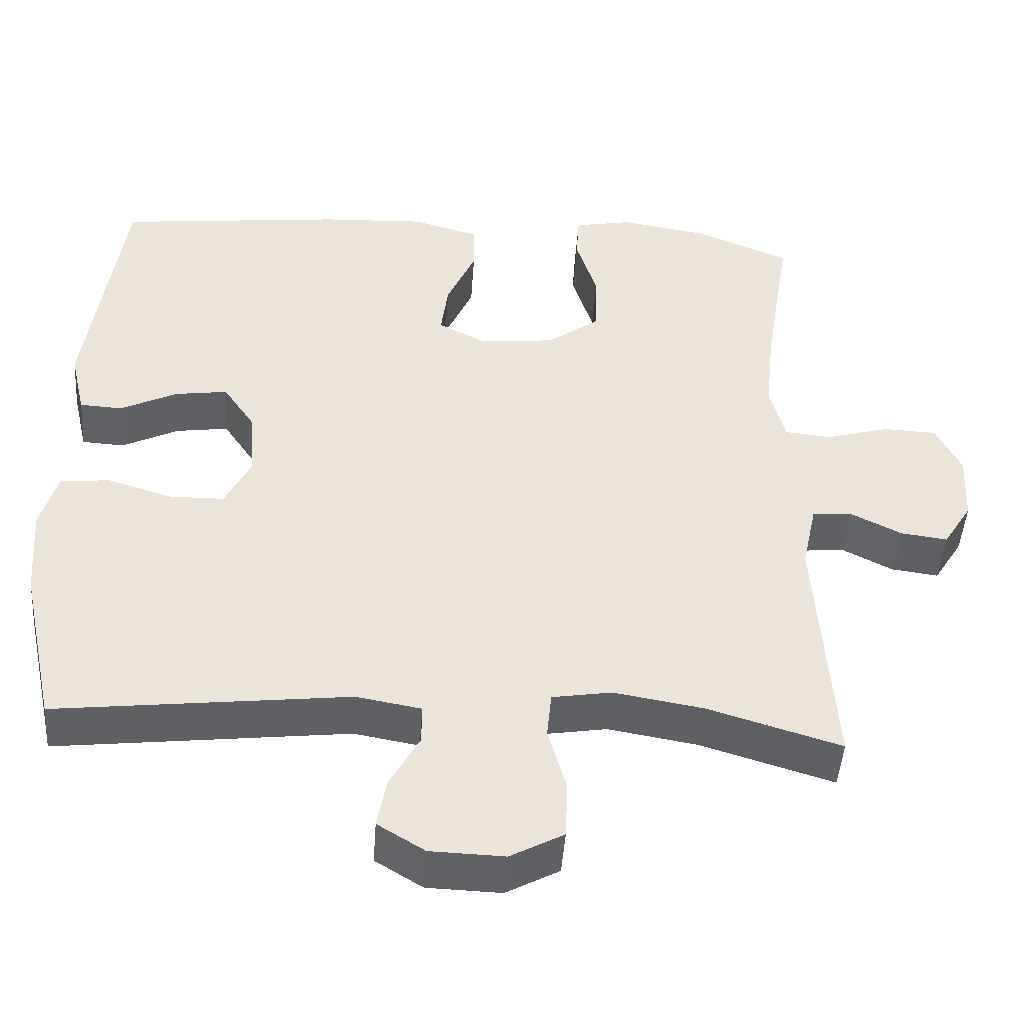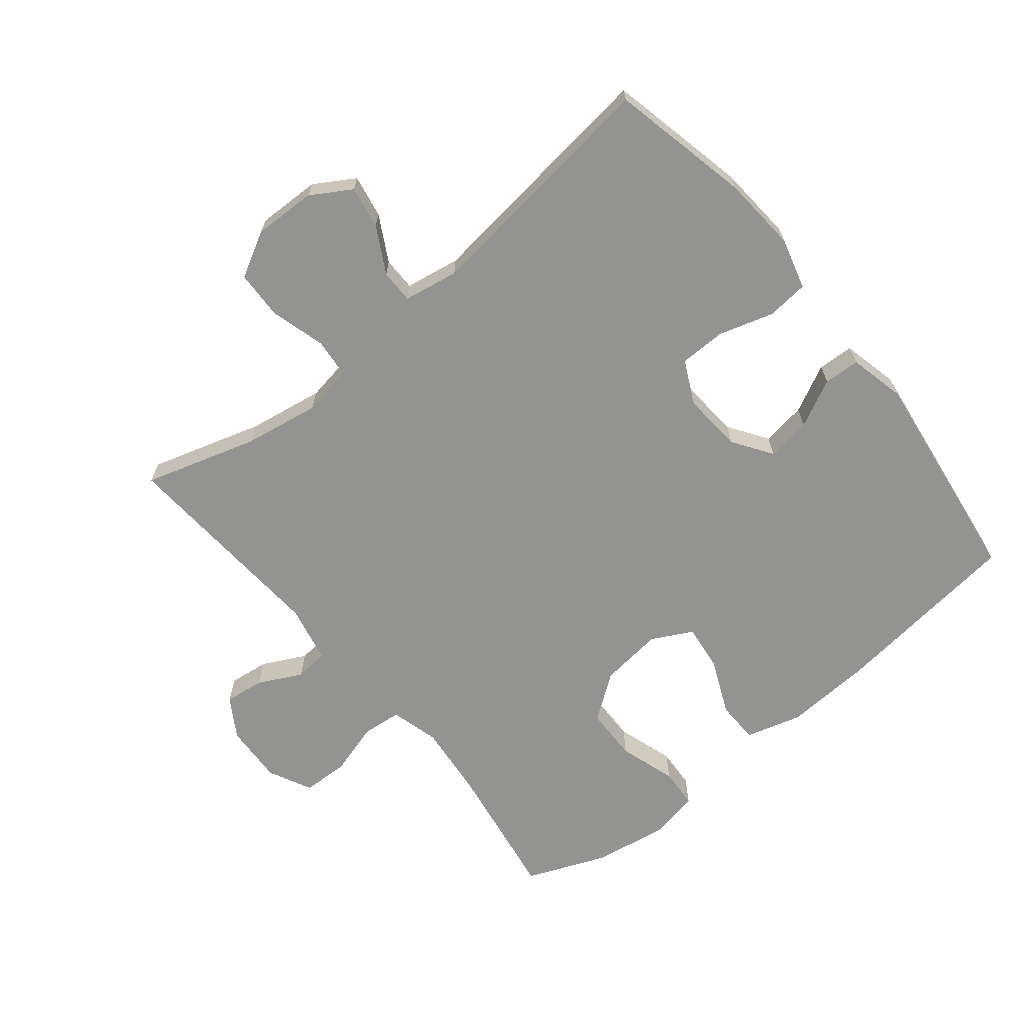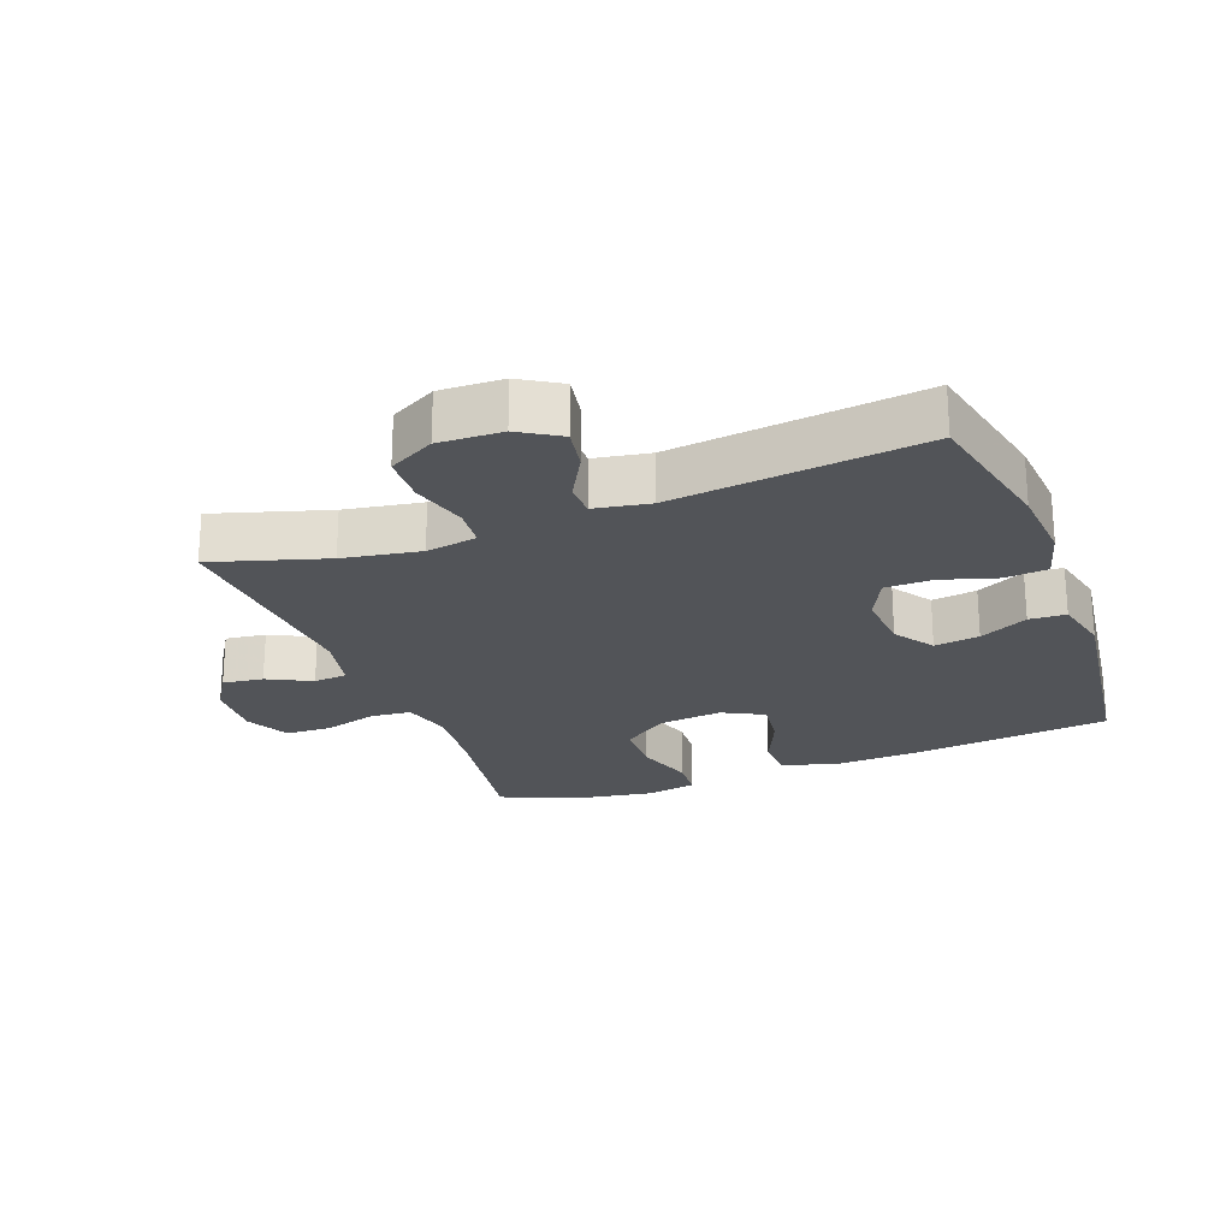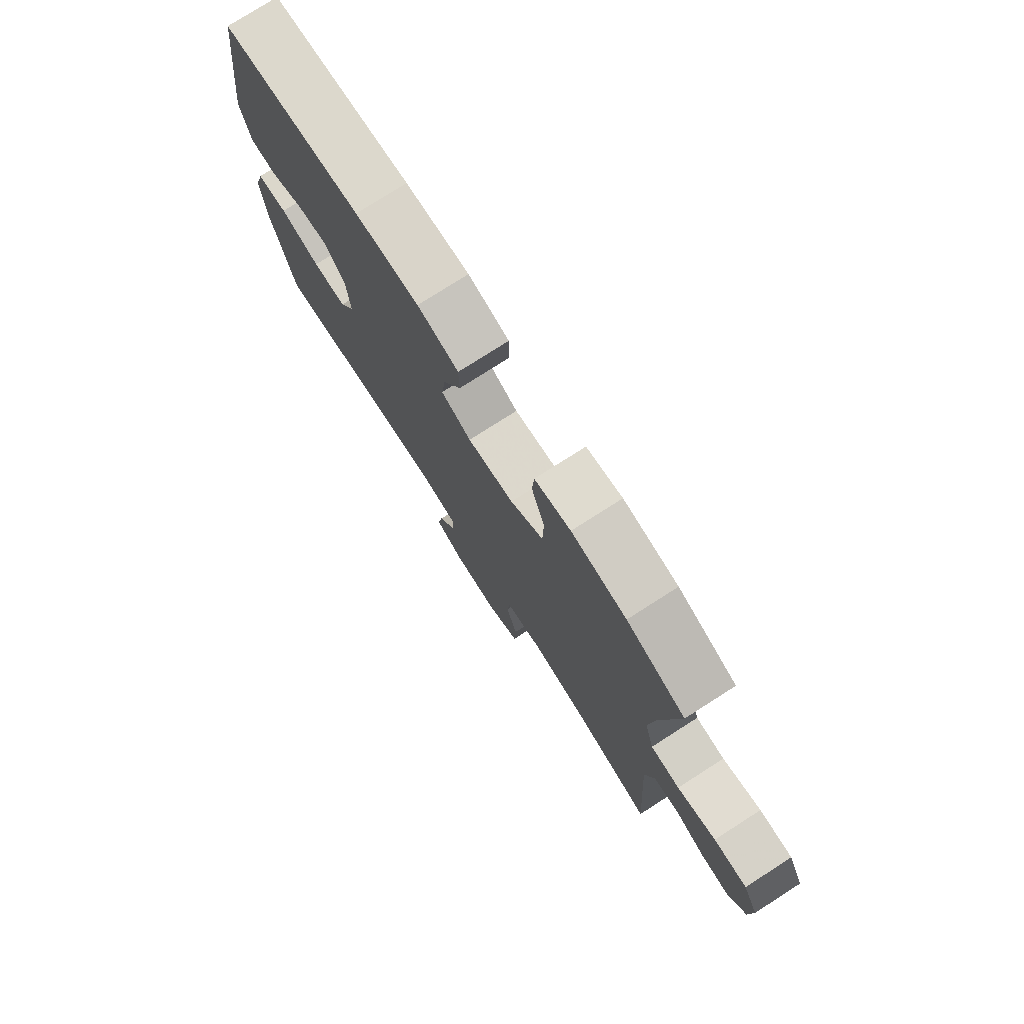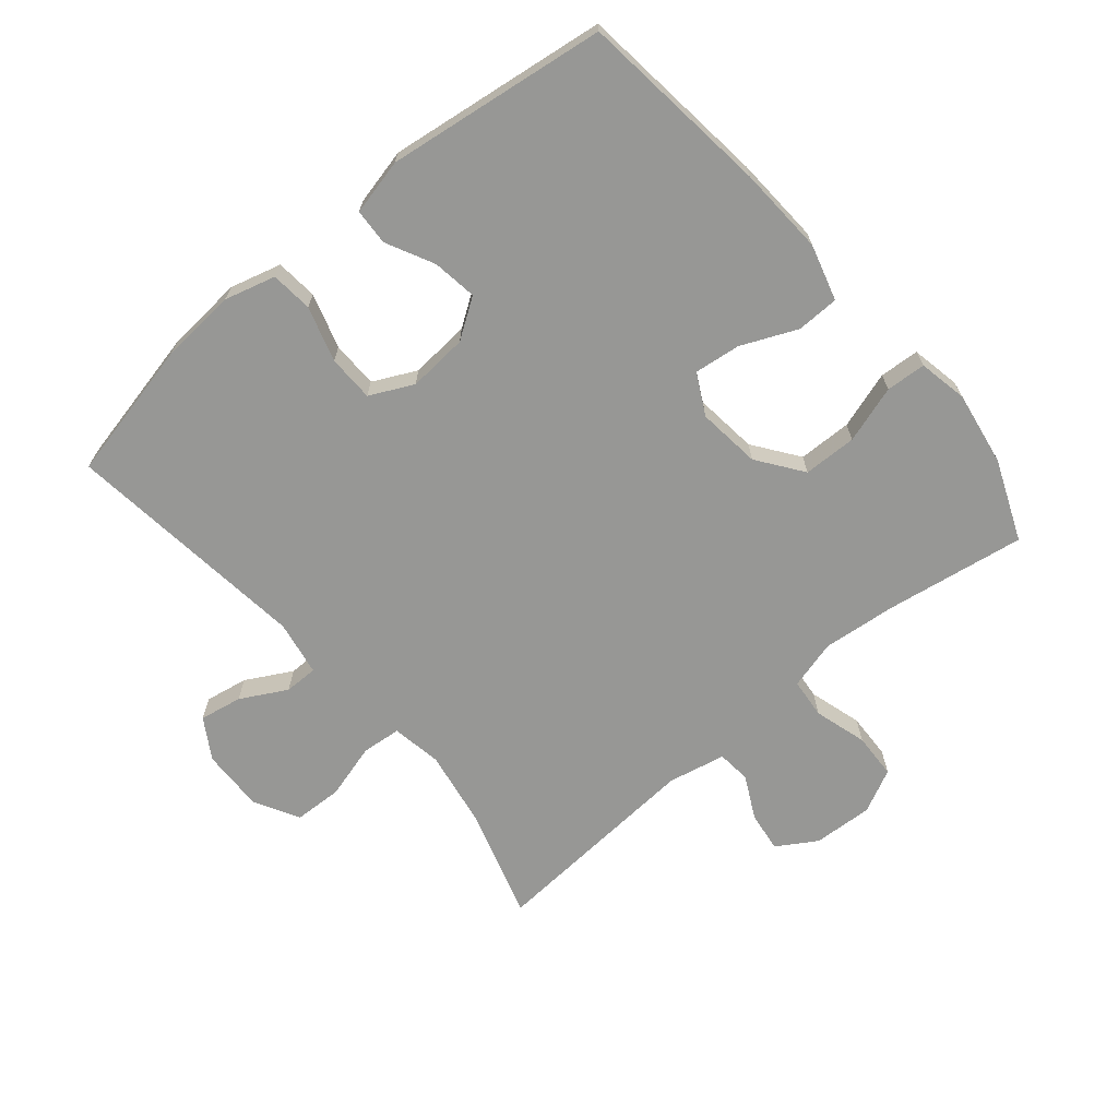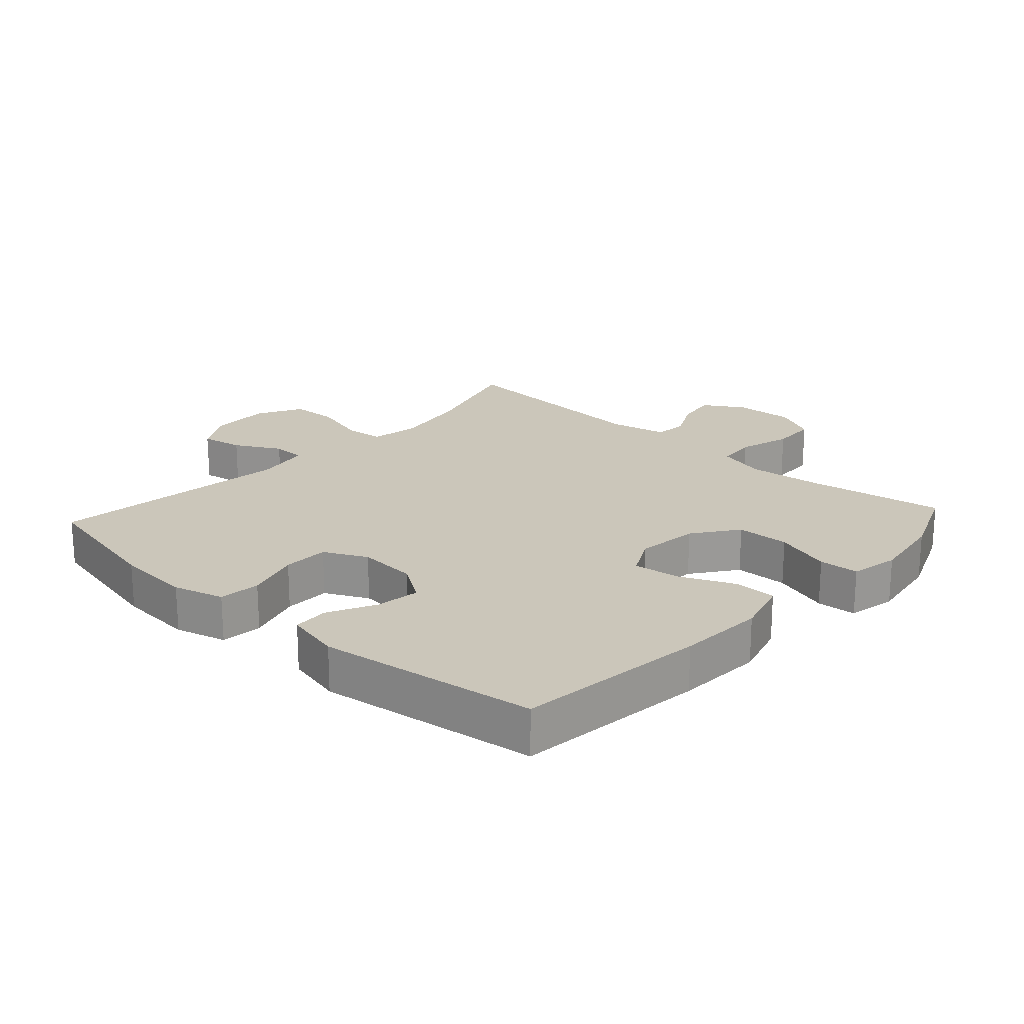
<metadata>
{"format":"obj","ext":"obj","renderer":"f3d","projection":"perspective","resolution":1024,"background":"white","views":[{"elev":-46.6,"azim":-4.0,"up":"+Z"},{"elev":-66.7,"azim":-140.7,"up":"+Y"},{"elev":-23.2,"azim":-159.3,"up":"+Y"},{"elev":77.0,"azim":57.4,"up":"+Z"},{"elev":-68.1,"azim":-49.8,"up":"+Y"},{"elev":21.1,"azim":-47.6,"up":"+Y"}]}
</metadata>
<code>
v 0.5 0.07 -0.5
v 0.326 0.07 -0.447
v 0.208 0.07 -0.427
v 0.13 0.07 -0.44
v 0.124 0.07 -0.501
v 0.148 0.07 -0.587
v 0.145 0.07 -0.662
v 0.075 0.07 -0.7
v -0.022 0.07 -0.697
v -0.084 0.07 -0.659
v -0.072 0.07 -0.593
v -0.033 0.07 -0.522
v -0.033 0.07 -0.47
v -0.118 0.07 -0.455
v -0.5 0.07 -0.5
v -0.547 0.07 -0.284
v -0.556 0.07 -0.165
v -0.534 0.07 -0.086
v -0.469 0.07 -0.08
v -0.384 0.07 -0.106
v -0.312 0.07 -0.105
v -0.279 0.07 -0.038
v -0.286 0.07 0.055
v -0.327 0.07 0.116
v -0.396 0.07 0.106
v -0.47 0.07 0.069
v -0.526 0.07 0.072
v -0.546 0.07 0.159
v -0.5 0.07 0.5
v -0.202 0.07 0.534
v -0.066 0.07 0.541
v 0.021 0.07 0.516
v 0.022 0.07 0.45
v -0.016 0.07 0.364
v -0.025 0.07 0.292
v 0.038 0.07 0.259
v 0.136 0.07 0.27
v 0.206 0.07 0.321
v 0.208 0.07 0.404
v 0.18 0.07 0.493
v 0.184 0.07 0.555
v 0.26 0.07 0.57
v 0.376 0.07 0.551
v 0.5 0.07 0.5
v 0.465 0.07 0.284
v 0.453 0.07 0.169
v 0.473 0.07 0.093
v 0.535 0.07 0.087
v 0.617 0.07 0.111
v 0.688 0.07 0.108
v 0.721 0.07 0.041
v 0.716 0.07 -0.052
v 0.678 0.07 -0.113
v 0.616 0.07 -0.105
v 0.549 0.07 -0.071
v 0.497 0.07 -0.076
v 0.478 0.07 -0.165
v 0.5 0 -0.5
v 0.326 0 -0.447
v 0.208 0 -0.427
v 0.13 0 -0.44
v 0.124 0 -0.501
v 0.148 0 -0.587
v 0.145 0 -0.662
v 0.075 0 -0.7
v -0.022 0 -0.697
v -0.084 0 -0.659
v -0.072 0 -0.593
v -0.033 0 -0.522
v -0.033 0 -0.47
v -0.118 0 -0.455
v -0.5 0 -0.5
v -0.547 0 -0.284
v -0.556 0 -0.165
v -0.534 0 -0.086
v -0.469 0 -0.08
v -0.384 0 -0.106
v -0.312 0 -0.105
v -0.279 0 -0.038
v -0.286 0 0.055
v -0.327 0 0.116
v -0.396 0 0.106
v -0.47 0 0.069
v -0.526 0 0.072
v -0.546 0 0.159
v -0.5 0 0.5
v -0.202 0 0.534
v -0.066 0 0.541
v 0.021 0 0.516
v 0.022 0 0.45
v -0.016 0 0.364
v -0.025 0 0.292
v 0.038 0 0.259
v 0.136 0 0.27
v 0.206 0 0.321
v 0.208 0 0.404
v 0.18 0 0.493
v 0.184 0 0.555
v 0.26 0 0.57
v 0.376 0 0.551
v 0.5 0 0.5
v 0.465 0 0.284
v 0.453 0 0.169
v 0.473 0 0.093
v 0.535 0 0.087
v 0.617 0 0.111
v 0.688 0 0.108
v 0.721 0 0.041
v 0.716 0 -0.052
v 0.678 0 -0.113
v 0.616 0 -0.105
v 0.549 0 -0.071
v 0.497 0 -0.076
v 0.478 0 -0.165
f 53 54 55
f 52 53 55
f 51 52 55
f 50 51 55
f 49 50 55
f 48 49 55
f 47 48 55 56
f 46 47 56 57
f 43 44 45
f 42 43 45
f 41 42 45
f 40 41 45
f 39 40 45
f 38 39 45 46
f 57 1 2
f 46 57 2
f 38 46 2
f 37 38 2
f 32 33 34
f 31 32 34
f 30 31 34
f 29 30 34
f 28 29 34
f 27 28 34
f 26 27 34
f 25 26 34
f 24 25 34 35
f 23 24 35 36
f 18 19 20
f 17 18 20
f 16 17 20
f 15 16 20
f 14 15 20
f 13 14 20 21
f 10 11 12
f 9 10 12
f 8 9 12
f 7 8 12
f 6 7 12
f 5 6 12
f 4 5 12 13
f 37 2 3
f 36 37 3
f 23 36 3
f 22 23 3
f 4 13 21 22
f 3 4 22
f 112 111 110
f 112 110 109
f 112 109 108
f 112 108 107
f 112 107 106
f 112 106 105
f 113 112 105 104
f 114 113 104 103
f 102 101 100
f 102 100 99
f 102 99 98
f 102 98 97
f 102 97 96
f 103 102 96 95
f 59 58 114
f 59 114 103
f 59 103 95
f 59 95 94
f 91 90 89
f 91 89 88
f 91 88 87
f 91 87 86
f 91 86 85
f 91 85 84
f 91 84 83
f 91 83 82
f 92 91 82 81
f 93 92 81 80
f 77 76 75
f 77 75 74
f 77 74 73
f 77 73 72
f 77 72 71
f 78 77 71 70
f 69 68 67
f 69 67 66
f 69 66 65
f 69 65 64
f 69 64 63
f 69 63 62
f 70 69 62 61
f 60 59 94
f 60 94 93
f 60 93 80
f 60 80 79
f 79 78 70 61
f 79 61 60
f 1 58 59 2
f 2 59 60 3
f 3 60 61 4
f 4 61 62 5
f 5 62 63 6
f 6 63 64 7
f 7 64 65 8
f 8 65 66 9
f 9 66 67 10
f 10 67 68 11
f 11 68 69 12
f 12 69 70 13
f 13 70 71 14
f 14 71 72 15
f 15 72 73 16
f 16 73 74 17
f 17 74 75 18
f 18 75 76 19
f 19 76 77 20
f 20 77 78 21
f 21 78 79 22
f 22 79 80 23
f 23 80 81 24
f 24 81 82 25
f 25 82 83 26
f 26 83 84 27
f 27 84 85 28
f 28 85 86 29
f 29 86 87 30
f 30 87 88 31
f 31 88 89 32
f 32 89 90 33
f 33 90 91 34
f 34 91 92 35
f 35 92 93 36
f 36 93 94 37
f 37 94 95 38
f 38 95 96 39
f 39 96 97 40
f 40 97 98 41
f 41 98 99 42
f 42 99 100 43
f 43 100 101 44
f 44 101 102 45
f 45 102 103 46
f 46 103 104 47
f 47 104 105 48
f 48 105 106 49
f 49 106 107 50
f 50 107 108 51
f 51 108 109 52
f 52 109 110 53
f 53 110 111 54
f 54 111 112 55
f 55 112 113 56
f 56 113 114 57
f 57 114 58 1

</code>
